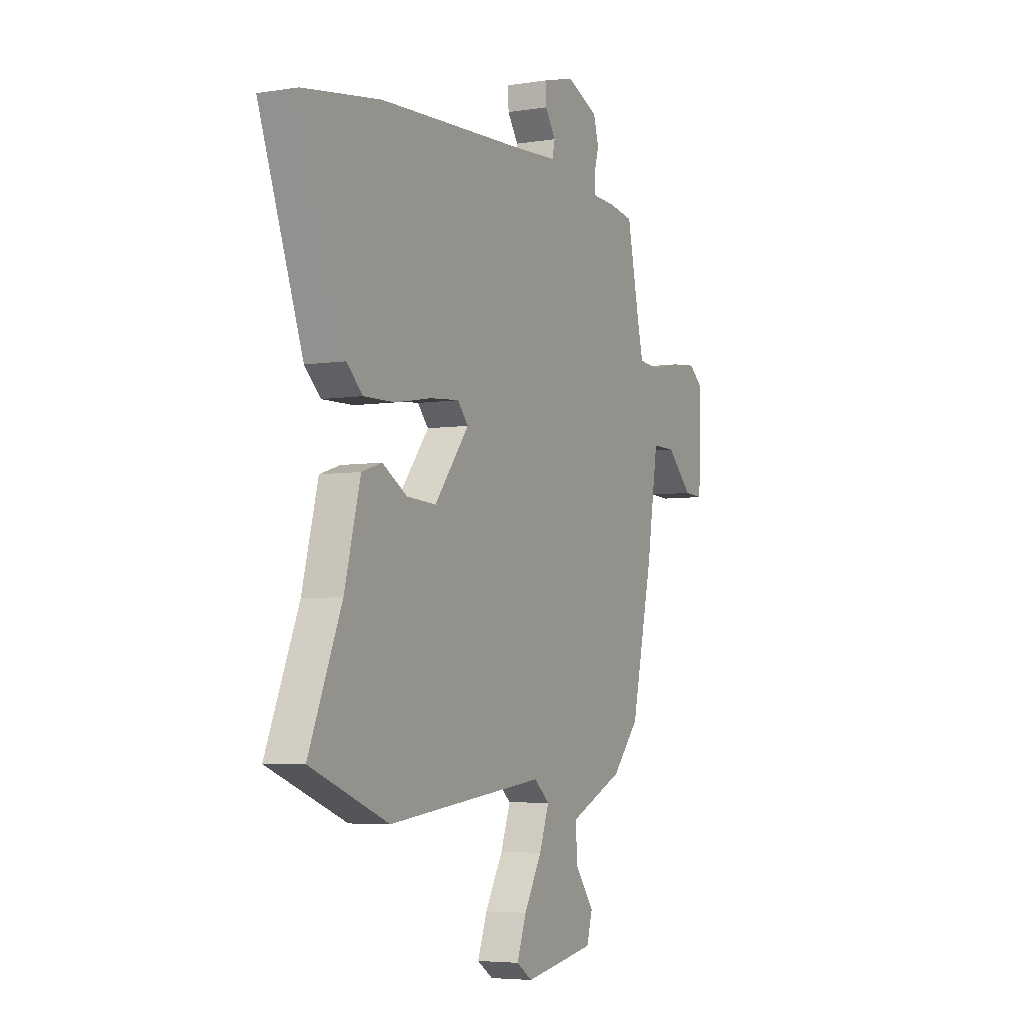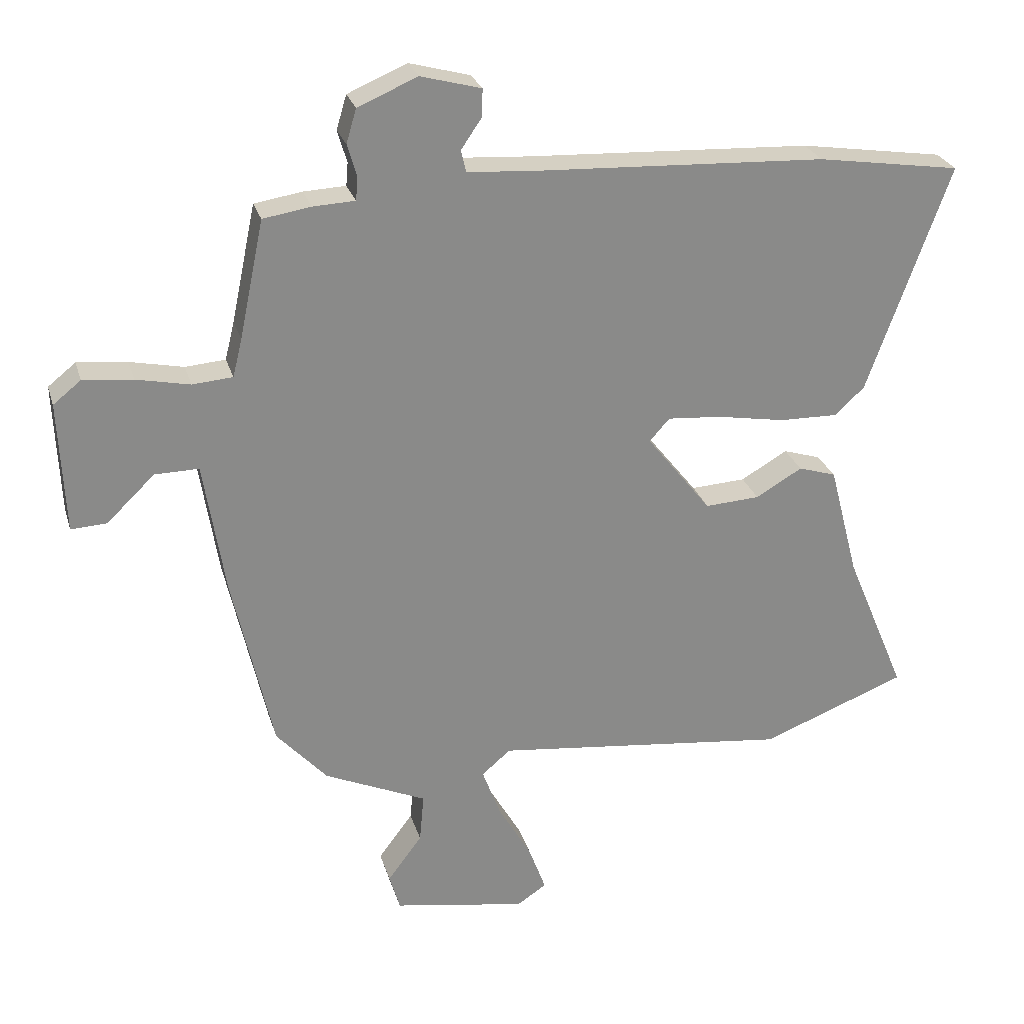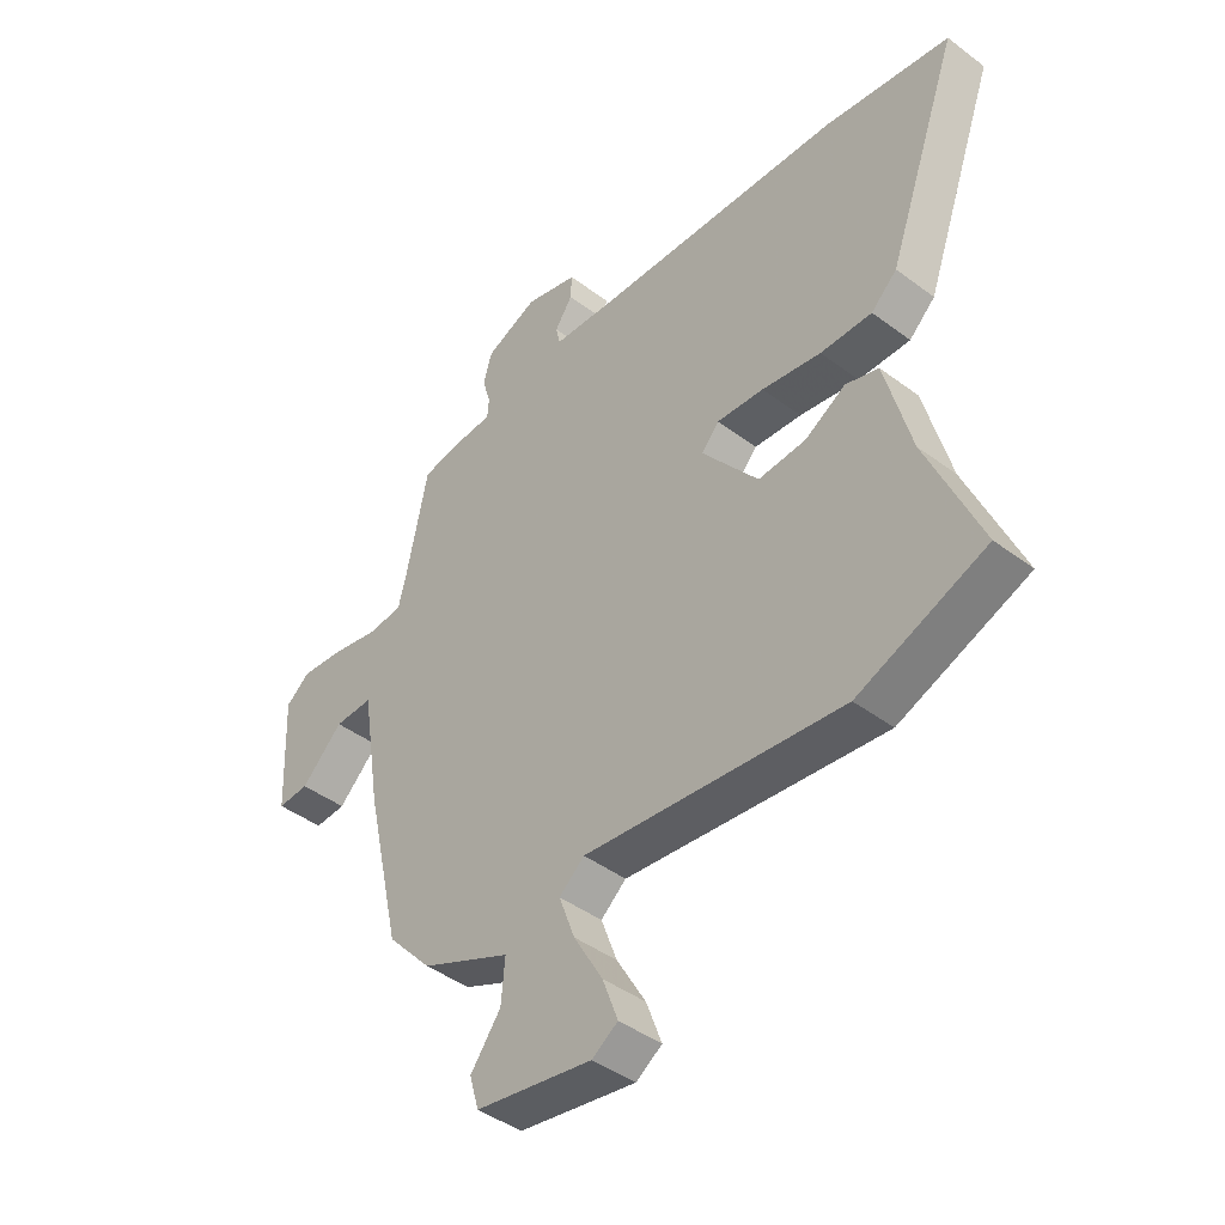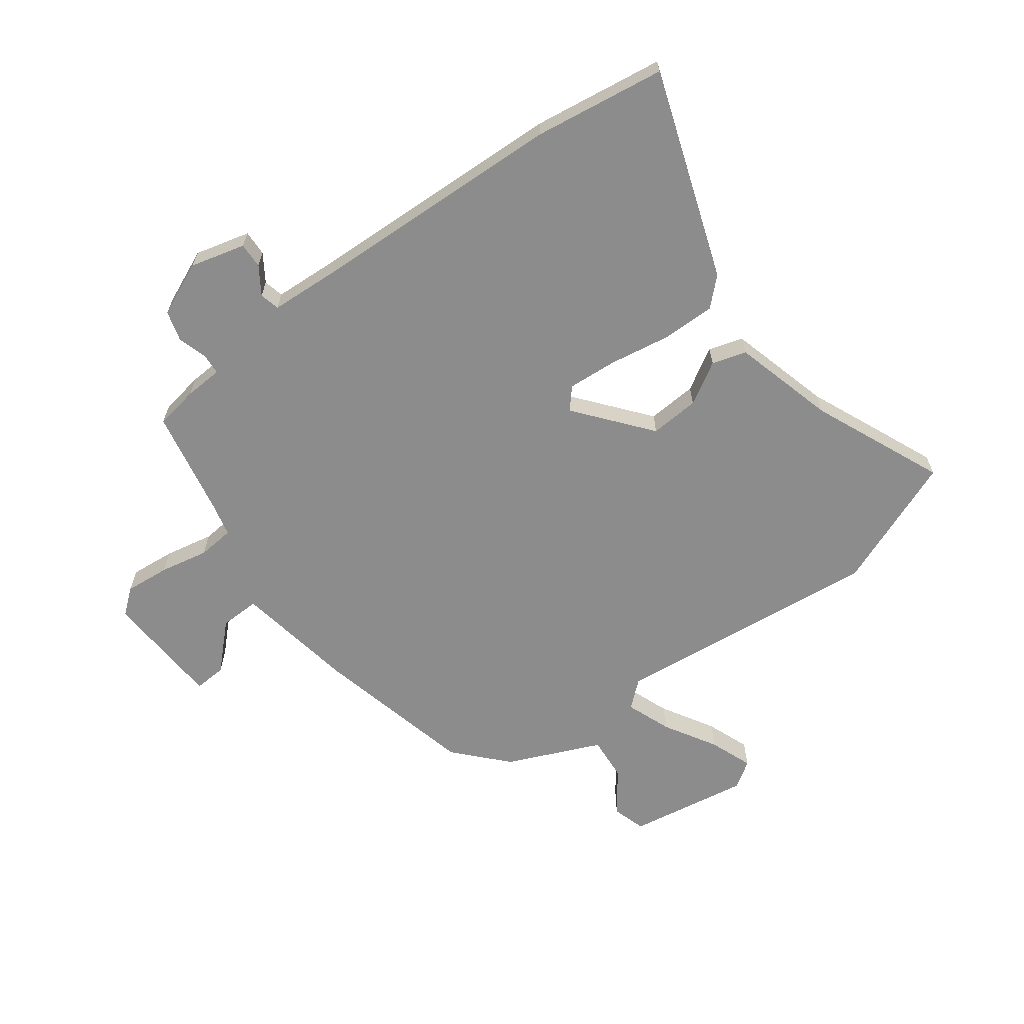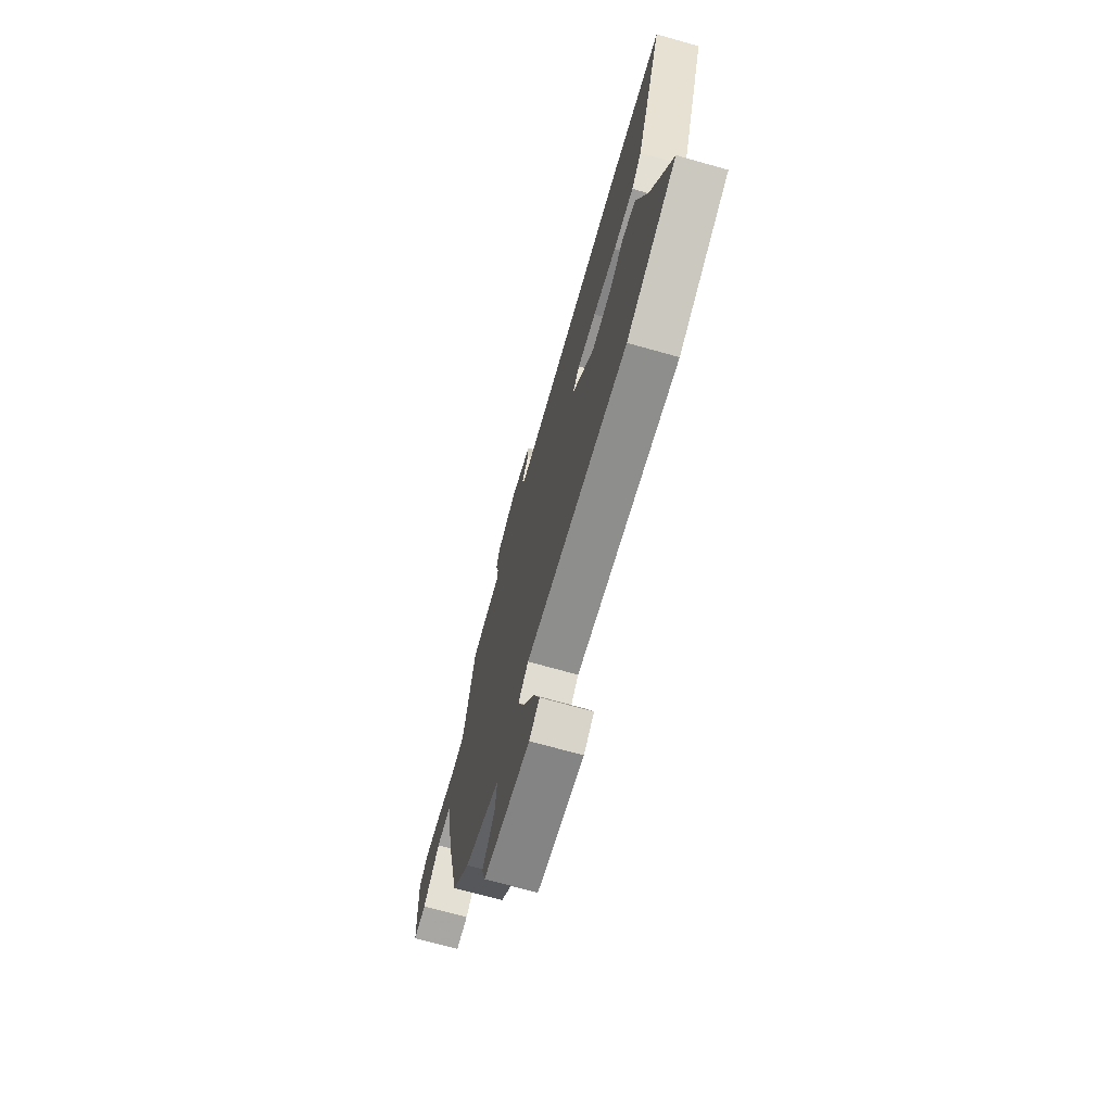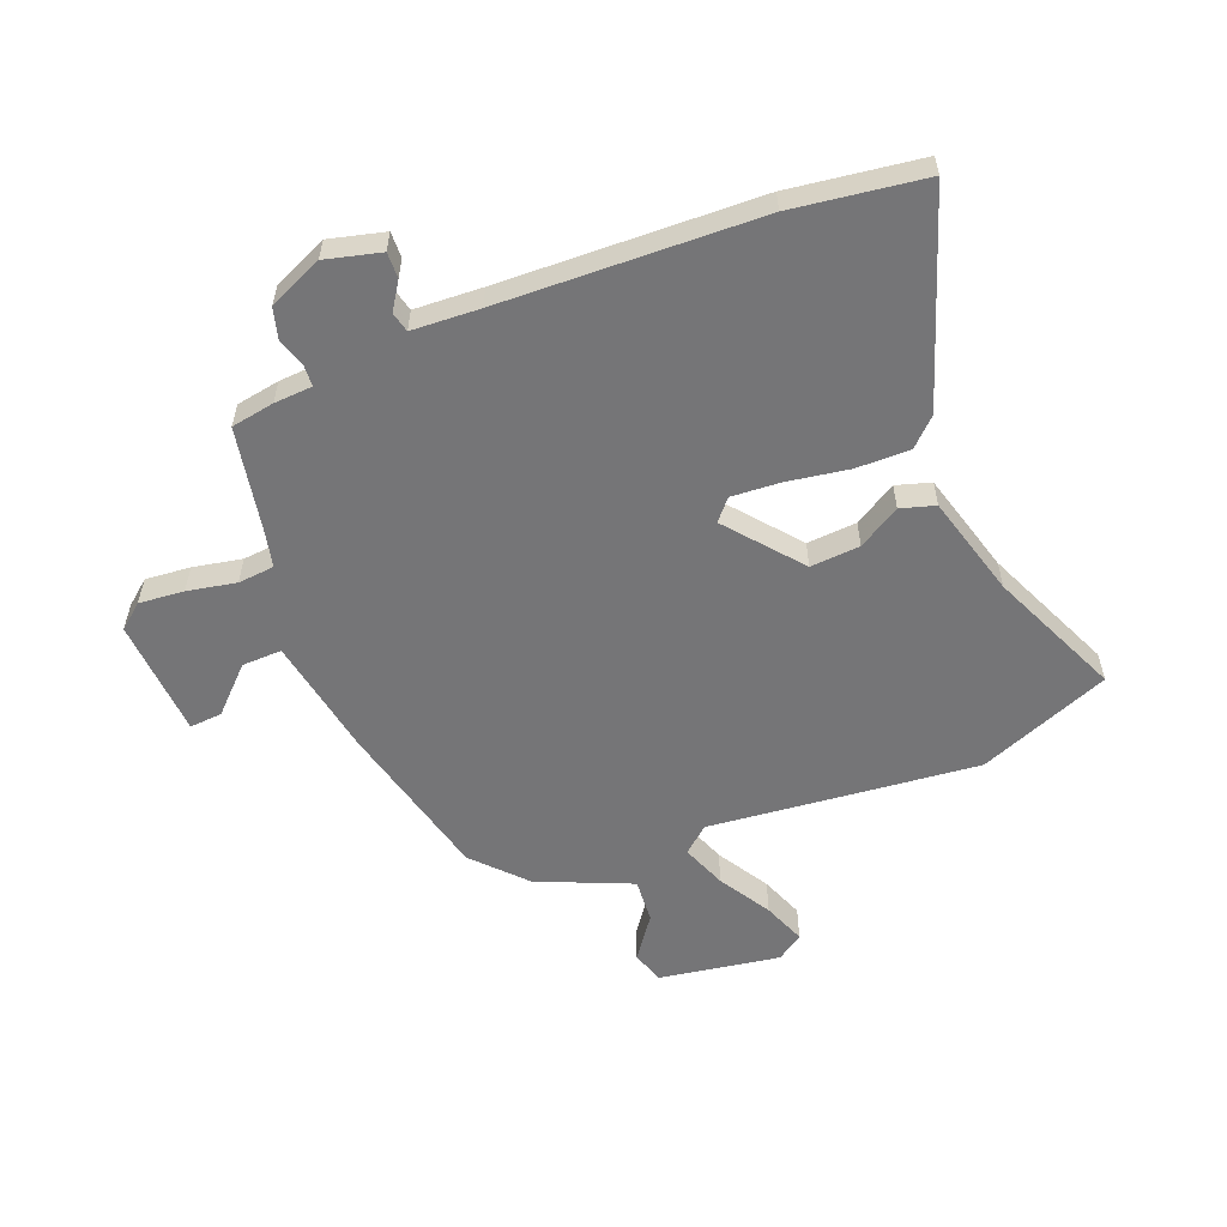
<metadata>
{"format":"obj","ext":"obj","renderer":"f3d","projection":"perspective","resolution":1024,"background":"white","views":[{"elev":-4.9,"azim":116.8,"up":"+Z"},{"elev":26.5,"azim":-15.4,"up":"+Z"},{"elev":-43.4,"azim":48.5,"up":"+Z"},{"elev":-64.3,"azim":37.1,"up":"+Y"},{"elev":-71.4,"azim":74.3,"up":"+Z"},{"elev":-56.6,"azim":22.5,"up":"+Y"}]}
</metadata>
<code>
v -0.469 0.07 -0.392
v -0.533 0.07 -0.109
v -0.567 0.07 0.104
v -0.637 0.07 0.103
v -0.713 0.07 0.03
v -0.77 0.07 0.027
v -0.779 0.07 0.236
v -0.735 0.07 0.271
v -0.656 0.07 0.263
v -0.571 0.07 0.245
v -0.507 0.07 0.25
v -0.492 0.07 0.31
v -0.453 0.07 0.497
v -0.377 0.07 0.509
v -0.31 0.07 0.512
v -0.307 0.07 0.548
v -0.322 0.07 0.6
v -0.306 0.07 0.654
v -0.211 0.07 0.694
v -0.115 0.07 0.668
v -0.117 0.07 0.623
v -0.149 0.07 0.576
v -0.141 0.07 0.541
v -0.023 0.07 0.533
v 0.429 0.07 0.511
v 0.658 0.07 0.476
v 0.527 0.07 0.113
v 0.48 0.07 0.069
v 0.386 0.07 0.071
v 0.278 0.07 0.09
v 0.192 0.07 0.097
v 0.16 0.07 0.061
v 0.263 0.07 -0.069
v 0.35 0.07 -0.064
v 0.424 0.07 -0.021
v 0.484 0.07 -0.04
v 0.531 0.07 -0.22
v 0.628 0.07 -0.451
v 0.396 0.07 -0.54
v -0.075 0.07 -0.485
v -0.121 0.07 -0.524
v -0.092 0.07 -0.603
v -0.039 0.07 -0.695
v -0.011 0.07 -0.771
v -0.058 0.07 -0.802
v -0.27 0.07 -0.765
v -0.287 0.07 -0.706
v -0.232 0.07 -0.633
v -0.225 0.07 -0.555
v -0.388 0.07 -0.482
v -0.469 0 -0.392
v -0.533 0 -0.109
v -0.567 0 0.104
v -0.637 0 0.103
v -0.713 0 0.03
v -0.77 0 0.027
v -0.779 0 0.236
v -0.735 0 0.271
v -0.656 0 0.263
v -0.571 0 0.245
v -0.507 0 0.25
v -0.492 0 0.31
v -0.453 0 0.497
v -0.377 0 0.509
v -0.31 0 0.512
v -0.307 0 0.548
v -0.322 0 0.6
v -0.306 0 0.654
v -0.211 0 0.694
v -0.115 0 0.668
v -0.117 0 0.623
v -0.149 0 0.576
v -0.141 0 0.541
v -0.023 0 0.533
v 0.429 0 0.511
v 0.658 0 0.476
v 0.527 0 0.113
v 0.48 0 0.069
v 0.386 0 0.071
v 0.278 0 0.09
v 0.192 0 0.097
v 0.16 0 0.061
v 0.263 0 -0.069
v 0.35 0 -0.064
v 0.424 0 -0.021
v 0.484 0 -0.04
v 0.531 0 -0.22
v 0.628 0 -0.451
v 0.396 0 -0.54
v -0.075 0 -0.485
v -0.121 0 -0.524
v -0.092 0 -0.603
v -0.039 0 -0.695
v -0.011 0 -0.771
v -0.058 0 -0.802
v -0.27 0 -0.765
v -0.287 0 -0.706
v -0.232 0 -0.633
v -0.225 0 -0.555
v -0.388 0 -0.482
f 49 50 1 2
f 45 46 47 48
f 45 48 49
f 42 43 44 45
f 41 42 45 49
f 40 41 49 2
f 37 38 39 40
f 34 35 36 37
f 33 34 37 40
f 32 33 40 2
f 27 28 29 30
f 27 30 31
f 24 25 26 27
f 23 24 27 31
f 19 20 21 22
f 19 22 23
f 16 17 18 19
f 15 16 19 23
f 12 13 14 15
f 11 12 15 23
f 7 8 9 10
f 5 6 7 10
f 4 5 10 11
f 3 4 11 23
f 23 31 32
f 2 3 23 32
f 52 51 100 99
f 98 97 96 95
f 99 98 95
f 95 94 93 92
f 99 95 92 91
f 52 99 91 90
f 90 89 88 87
f 87 86 85 84
f 90 87 84 83
f 52 90 83 82
f 80 79 78 77
f 81 80 77
f 77 76 75 74
f 81 77 74 73
f 72 71 70 69
f 73 72 69
f 69 68 67 66
f 73 69 66 65
f 65 64 63 62
f 73 65 62 61
f 60 59 58 57
f 60 57 56 55
f 61 60 55 54
f 73 61 54 53
f 82 81 73
f 82 73 53 52
f 1 51 52 2
f 2 52 53 3
f 3 53 54 4
f 4 54 55 5
f 5 55 56 6
f 6 56 57 7
f 7 57 58 8
f 8 58 59 9
f 9 59 60 10
f 10 60 61 11
f 11 61 62 12
f 12 62 63 13
f 13 63 64 14
f 14 64 65 15
f 15 65 66 16
f 16 66 67 17
f 17 67 68 18
f 18 68 69 19
f 19 69 70 20
f 20 70 71 21
f 21 71 72 22
f 22 72 73 23
f 23 73 74 24
f 24 74 75 25
f 25 75 76 26
f 26 76 77 27
f 27 77 78 28
f 28 78 79 29
f 29 79 80 30
f 30 80 81 31
f 31 81 82 32
f 32 82 83 33
f 33 83 84 34
f 34 84 85 35
f 35 85 86 36
f 36 86 87 37
f 37 87 88 38
f 38 88 89 39
f 39 89 90 40
f 40 90 91 41
f 41 91 92 42
f 42 92 93 43
f 43 93 94 44
f 44 94 95 45
f 45 95 96 46
f 46 96 97 47
f 47 97 98 48
f 48 98 99 49
f 49 99 100 50
f 50 100 51 1

</code>
